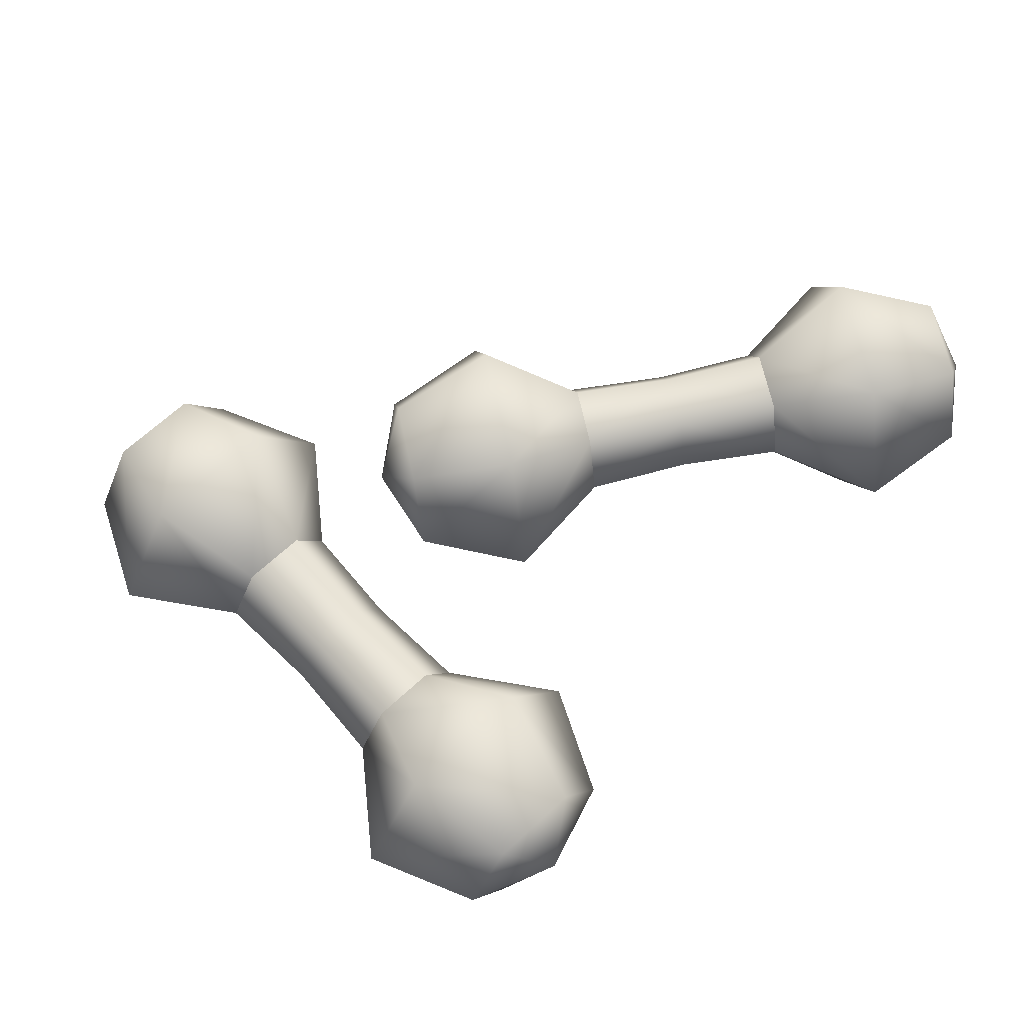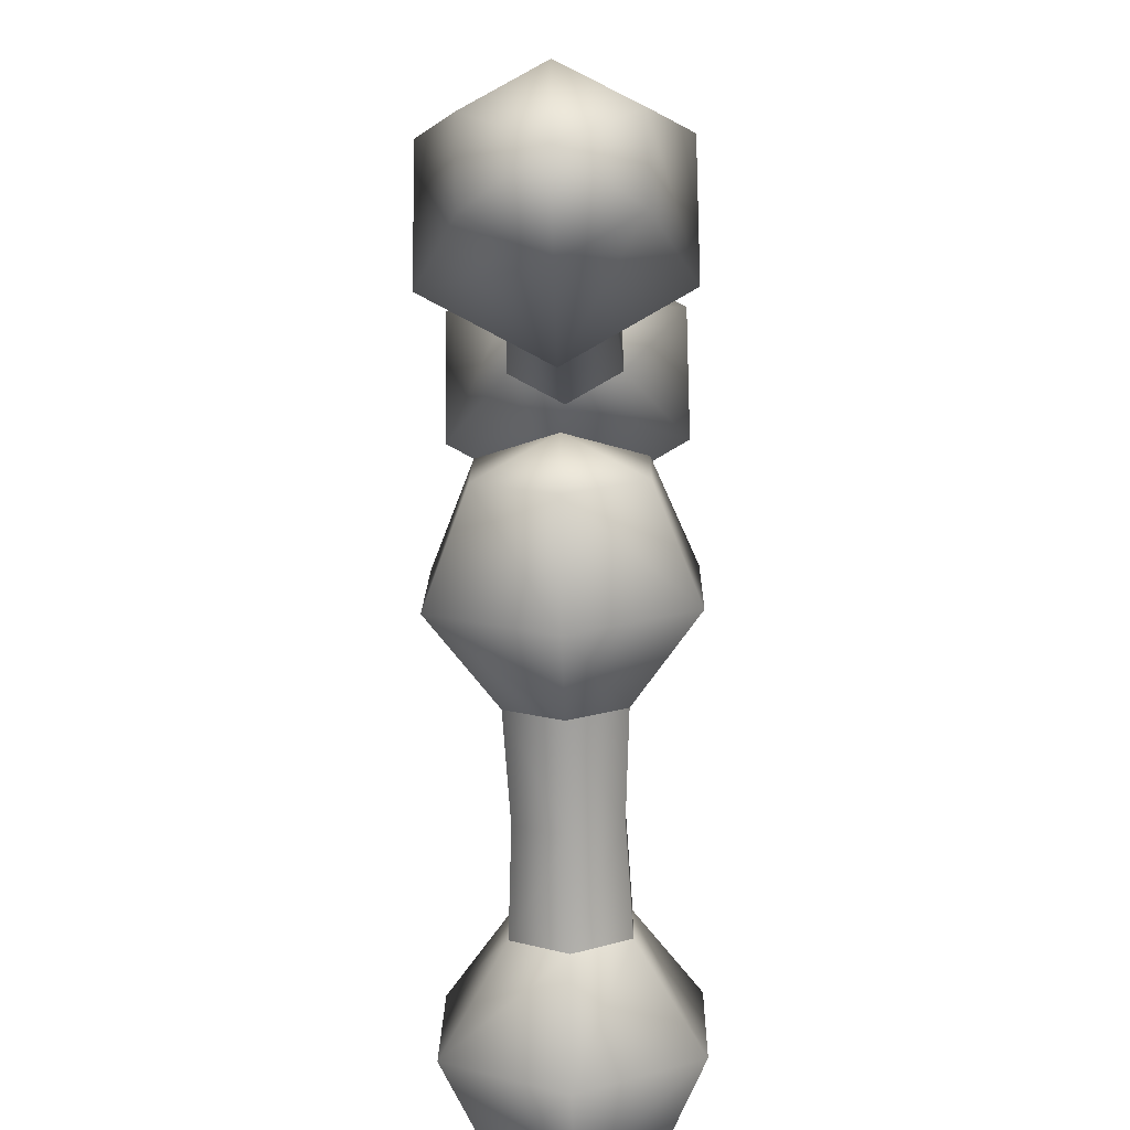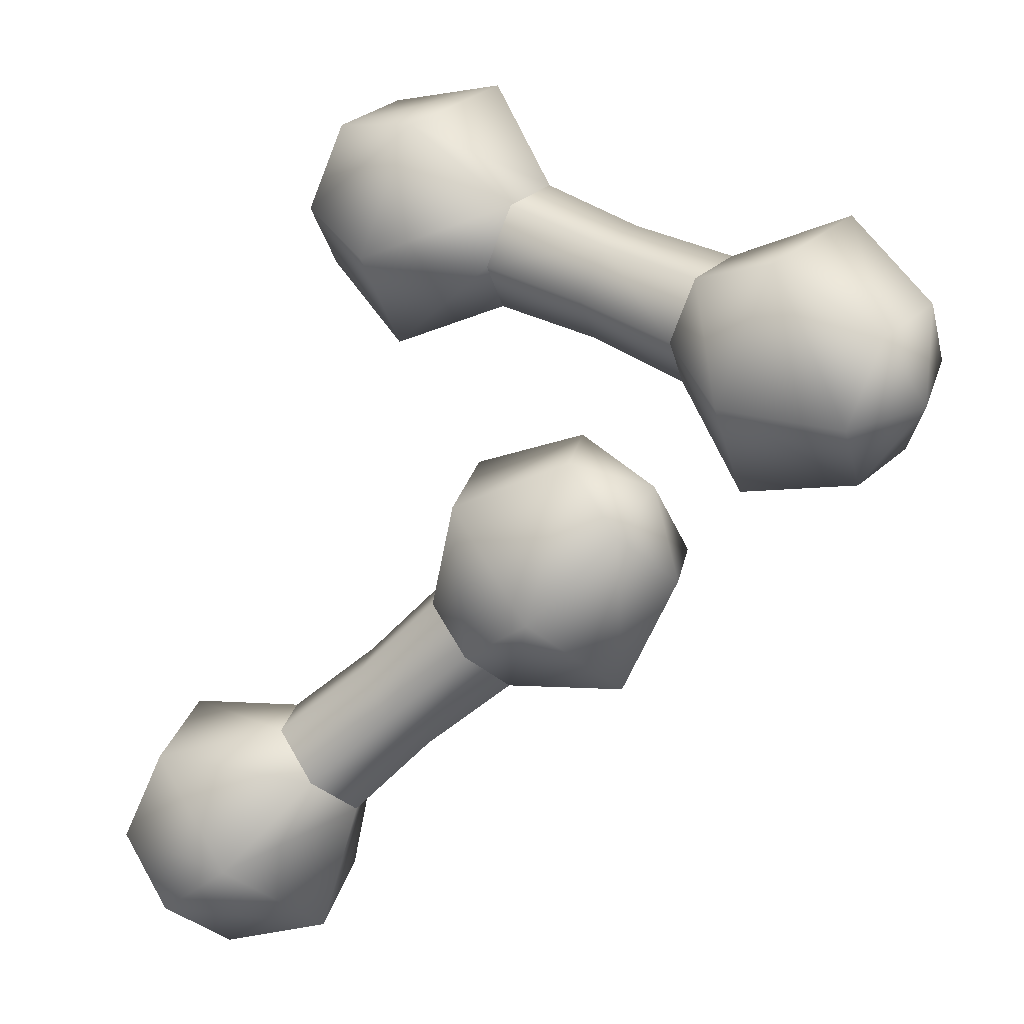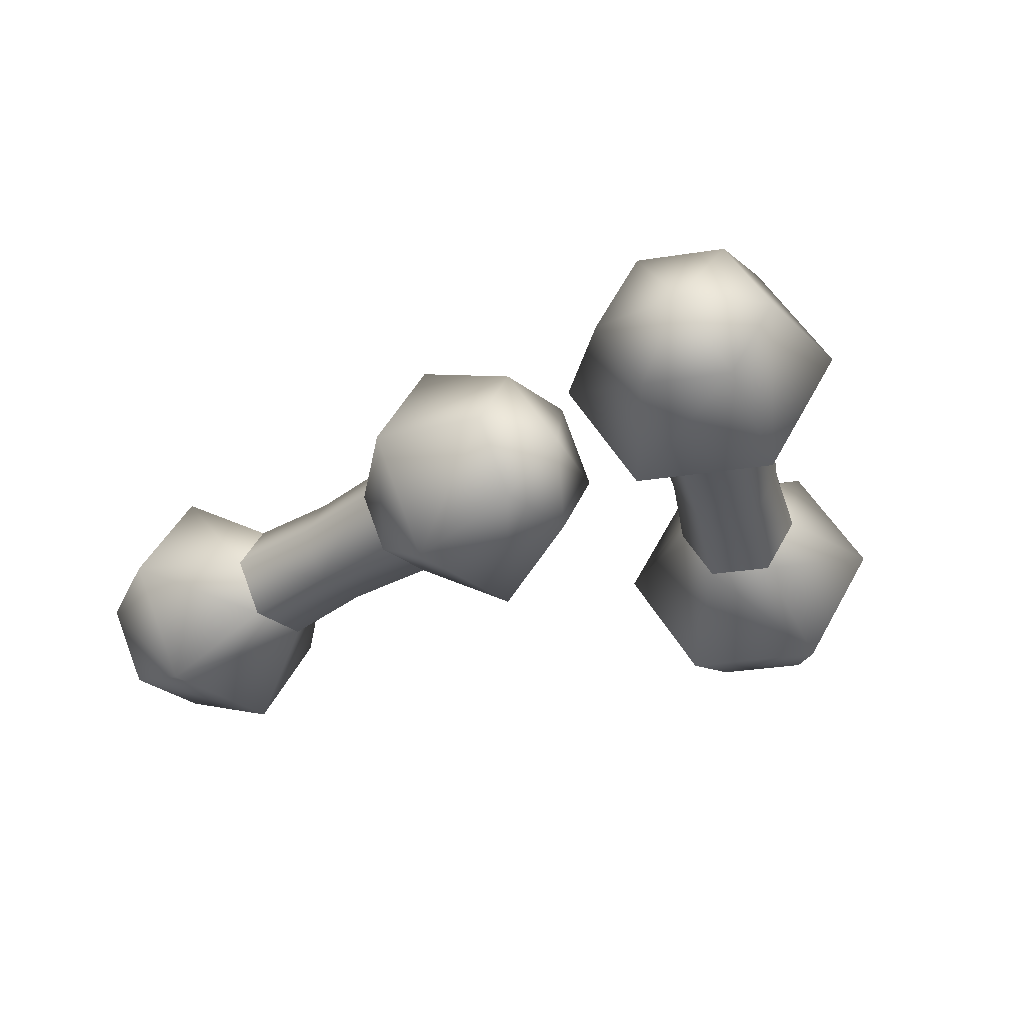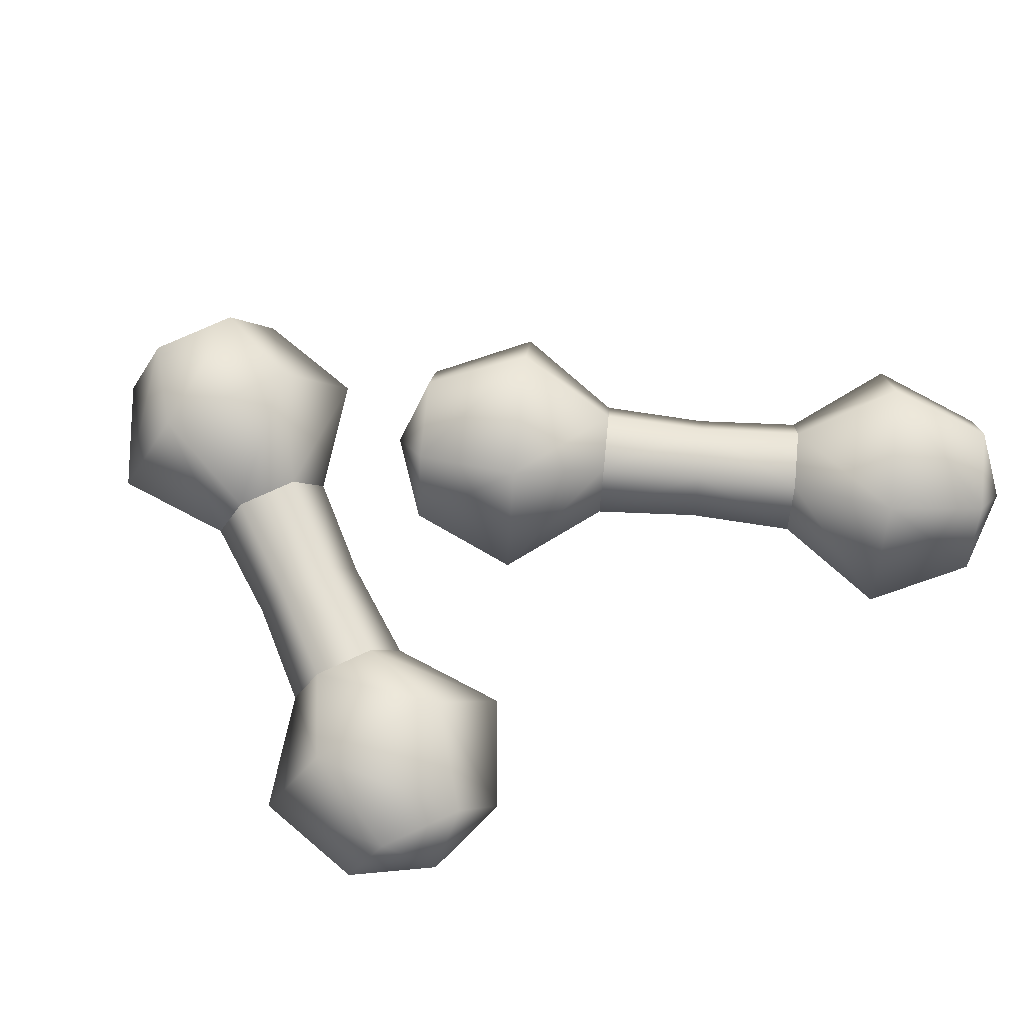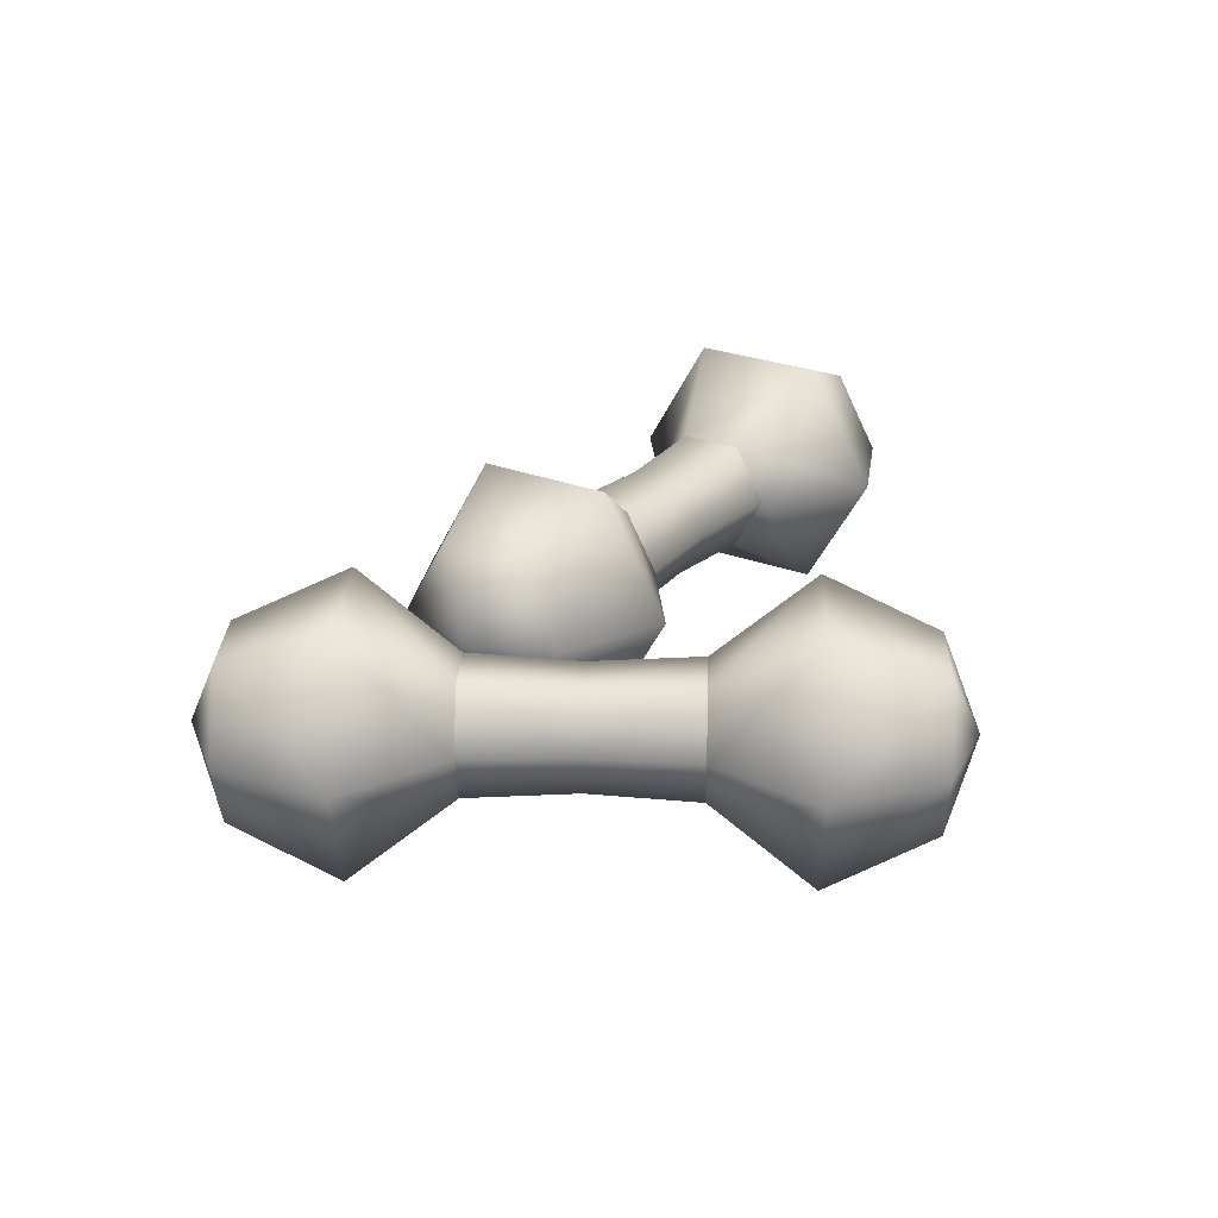
<metadata>
{"format":"obj","ext":"obj","renderer":"f3d","projection":"perspective","resolution":1024,"background":"white","views":[{"elev":66.6,"azim":22.6,"up":"+Y"},{"elev":-39.8,"azim":-88.5,"up":"+Z"},{"elev":-5.0,"azim":-151.0,"up":"+Z"},{"elev":-31.8,"azim":-102.0,"up":"+Y"},{"elev":71.8,"azim":40.4,"up":"+Y"},{"elev":24.8,"azim":-22.3,"up":"+Y"}]}
</metadata>
<code>
g r015v002_h
v -0.1512 -0.1209 0.292
v -0.2597 -0.1209 0.2498
v -0.2454 -0.06116 0.2184
v -0.1383 -0.06689 0.2636
v -0.2168 -0.06116 0.1557
v -0.03391 -0.06116 0.3148
v -0.04821 -0.1209 0.3462
v -0.005314 -0.06116 0.252
v -0.1125 -0.06689 0.2068
v -0.2025 -0.1209 0.1243
v 0.008986 -0.1209 0.2206
v -0.09952 -0.1209 0.1785
v -0.2168 -0.1807 0.1557
v -0.005314 -0.1807 0.252
v -0.1125 -0.1749 0.2068
v -0.2454 -0.1807 0.2184
v -0.03391 -0.1807 0.3148
v -0.1383 -0.1749 0.2636
v -0.2597 -0.1209 0.2498
v -0.04821 -0.1209 0.3462
v -0.1512 -0.1209 0.292
v -0.2454 -0.1807 0.2184
v -0.3897 -0.1209 0.2786
v -0.2597 -0.1209 0.2498
v -0.3588 -0.25 0.2108
v -0.2168 -0.1807 0.1557
v -0.4726 -0.1209 0.1825
v -0.297 -0.25 0.07516
v -0.2025 -0.1209 0.1243
v -0.2661 -0.1209 0.00734
v -0.4527 -0.204 0.1388
v -0.4644 -0.1209 0.0808
v -0.413 -0.204 0.05154
v -0.3931 -0.1209 0.007897
v -0.2168 -0.06116 0.1557
v -0.2661 -0.1209 0.00734
v -0.2025 -0.1209 0.1243
v -0.297 0.008164 0.07516
v -0.2454 -0.06116 0.2184
v -0.3931 -0.1209 0.007897
v -0.3588 0.008164 0.2108
v -0.2597 -0.1209 0.2498
v -0.3897 -0.1209 0.2786
v -0.413 -0.03786 0.05154
v -0.4644 -0.1209 0.0808
v -0.4527 -0.03786 0.1388
v -0.4726 -0.1209 0.1825
v -0.03391 -0.1807 0.3148
v -0.04821 -0.1209 0.3462
v 0.01536 -0.1209 0.4631
v 0.04626 -0.25 0.3953
v -0.005314 -0.1807 0.252
v 0.1423 -0.1209 0.4626
v 0.108 -0.25 0.2596
v 0.008986 -0.1209 0.2206
v 0.1389 -0.1209 0.1918
v 0.1622 -0.204 0.4189
v 0.2137 -0.1209 0.3897
v 0.202 -0.204 0.3316
v 0.2219 -0.1209 0.288
v -0.005314 -0.06116 0.252
v 0.008986 -0.1209 0.2206
v 0.1389 -0.1209 0.1918
v 0.108 0.008164 0.2596
v -0.03391 -0.06116 0.3148
v 0.2219 -0.1209 0.288
v 0.04626 0.008164 0.3953
v -0.04821 -0.1209 0.3462
v 0.01536 -0.1209 0.4631
v 0.202 -0.03786 0.3316
v 0.2137 -0.1209 0.3897
v 0.1622 -0.03786 0.4189
v 0.1423 -0.1209 0.4626
v 0.1002 -0.1209 -0.2467
v 0.1919 -0.1209 -0.3184
v 0.2116 -0.06116 -0.29
v 0.118 -0.06689 -0.2211
v 0.251 -0.06116 -0.2334
v 0.02066 -0.06116 -0.1575
v 0.0009902 -0.1209 -0.1859
v 0.06 -0.06116 -0.1008
v 0.1536 -0.06689 -0.1698
v 0.2706 -0.1209 -0.205
v 0.07967 -0.1209 -0.07249
v 0.1714 -0.1209 -0.1442
v 0.251 -0.1807 -0.2334
v 0.06 -0.1807 -0.1008
v 0.1536 -0.1749 -0.1698
v 0.2116 -0.1807 -0.29
v 0.02066 -0.1807 -0.1575
v 0.118 -0.1749 -0.2211
v 0.1919 -0.1209 -0.3184
v 0.0009902 -0.1209 -0.1859
v 0.1002 -0.1209 -0.2467
v 0.2116 -0.1807 -0.29
v 0.2337 -0.1209 -0.4448
v 0.1919 -0.1209 -0.3184
v 0.2761 -0.25 -0.3835
v 0.251 -0.1807 -0.2334
v 0.3587 -0.1209 -0.4669
v 0.3611 -0.25 -0.2611
v 0.2706 -0.1209 -0.205
v 0.4036 -0.1209 -0.1999
v 0.386 -0.204 -0.4275
v 0.4419 -0.1209 -0.4079
v 0.4407 -0.204 -0.3487
v 0.4681 -0.1209 -0.3093
v 0.251 -0.06116 -0.2334
v 0.4036 -0.1209 -0.1999
v 0.2706 -0.1209 -0.205
v 0.3611 0.008164 -0.2611
v 0.2116 -0.06116 -0.29
v 0.4681 -0.1209 -0.3093
v 0.2761 0.008164 -0.3835
v 0.1919 -0.1209 -0.3184
v 0.2337 -0.1209 -0.4448
v 0.4407 -0.03786 -0.3487
v 0.4419 -0.1209 -0.4079
v 0.386 -0.03786 -0.4275
v 0.3587 -0.1209 -0.4669
v 0.02066 -0.1807 -0.1575
v 0.0009902 -0.1209 -0.1859
v -0.132 -0.1209 -0.191
v -0.08951 -0.25 -0.1298
v 0.06 -0.1807 -0.1008
v -0.1964 -0.1209 -0.08159
v -0.004527 -0.25 -0.007329
v 0.07967 -0.1209 -0.07249
v 0.03796 -0.1209 0.0539
v -0.1691 -0.204 -0.0422
v -0.1703 -0.1209 0.01698
v -0.1144 -0.204 0.0366
v -0.08708 -0.1209 0.076
v 0.06 -0.06116 -0.1008
v 0.07967 -0.1209 -0.07249
v 0.03796 -0.1209 0.0539
v -0.004527 0.008164 -0.007329
v 0.02066 -0.06116 -0.1575
v -0.08708 -0.1209 0.076
v -0.08951 0.008164 -0.1298
v 0.0009902 -0.1209 -0.1859
v -0.132 -0.1209 -0.191
v -0.1144 -0.03786 0.0366
v -0.1703 -0.1209 0.01698
v -0.1691 -0.03786 -0.0422
v -0.1964 -0.1209 -0.08159
g r015v002_h_0
f 3 2 1
f 4 3 1
f 5 3 4
f 6 4 1
f 7 6 1
f 6 8 4
f 9 5 4
f 8 9 4
f 10 5 9
f 8 11 9
f 12 10 9
f 11 12 9
f 13 10 12
f 11 14 12
f 15 13 12
f 14 15 12
f 16 13 15
f 14 17 15
f 18 16 15
f 17 18 15
f 19 16 18
f 17 20 18
f 21 19 18
f 20 21 18
f 24 23 22
f 23 25 22
f 22 25 26
f 23 27 25
f 25 28 26
f 26 28 29
f 28 30 29
f 27 31 25
f 25 31 28
f 27 32 31
f 28 33 30
f 31 33 28
f 31 32 33
f 33 34 30
f 33 32 34
f 37 36 35
f 36 38 35
f 35 38 39
f 36 40 38
f 38 41 39
f 39 41 42
f 41 43 42
f 40 44 38
f 38 44 41
f 40 45 44
f 41 46 43
f 44 46 41
f 44 45 46
f 46 47 43
f 46 45 47
f 50 49 48
f 51 50 48
f 51 48 52
f 53 50 51
f 54 51 52
f 54 52 55
f 56 54 55
f 57 53 51
f 57 51 54
f 58 53 57
f 59 54 56
f 59 57 54
f 58 57 59
f 60 59 56
f 58 59 60
f 63 62 61
f 64 63 61
f 64 61 65
f 66 63 64
f 67 64 65
f 67 65 68
f 69 67 68
f 70 66 64
f 70 64 67
f 71 66 70
f 72 67 69
f 72 70 67
f 71 70 72
f 73 72 69
f 71 72 73
f 76 75 74
f 77 76 74
f 78 76 77
f 79 77 74
f 80 79 74
f 79 81 77
f 82 78 77
f 81 82 77
f 83 78 82
f 81 84 82
f 85 83 82
f 84 85 82
f 86 83 85
f 84 87 85
f 88 86 85
f 87 88 85
f 89 86 88
f 87 90 88
f 91 89 88
f 90 91 88
f 92 89 91
f 90 93 91
f 94 92 91
f 93 94 91
f 97 96 95
f 96 98 95
f 95 98 99
f 96 100 98
f 98 101 99
f 99 101 102
f 101 103 102
f 100 104 98
f 98 104 101
f 100 105 104
f 101 106 103
f 104 106 101
f 104 105 106
f 106 107 103
f 106 105 107
f 110 109 108
f 109 111 108
f 108 111 112
f 109 113 111
f 111 114 112
f 112 114 115
f 114 116 115
f 113 117 111
f 111 117 114
f 113 118 117
f 114 119 116
f 117 119 114
f 117 118 119
f 119 120 116
f 119 118 120
f 123 122 121
f 124 123 121
f 124 121 125
f 126 123 124
f 127 124 125
f 127 125 128
f 129 127 128
f 130 126 124
f 130 124 127
f 131 126 130
f 132 127 129
f 132 130 127
f 131 130 132
f 133 132 129
f 131 132 133
f 136 135 134
f 137 136 134
f 137 134 138
f 139 136 137
f 140 137 138
f 140 138 141
f 142 140 141
f 143 139 137
f 143 137 140
f 144 139 143
f 145 140 142
f 145 143 140
f 144 143 145
f 146 145 142
f 144 145 146

</code>
